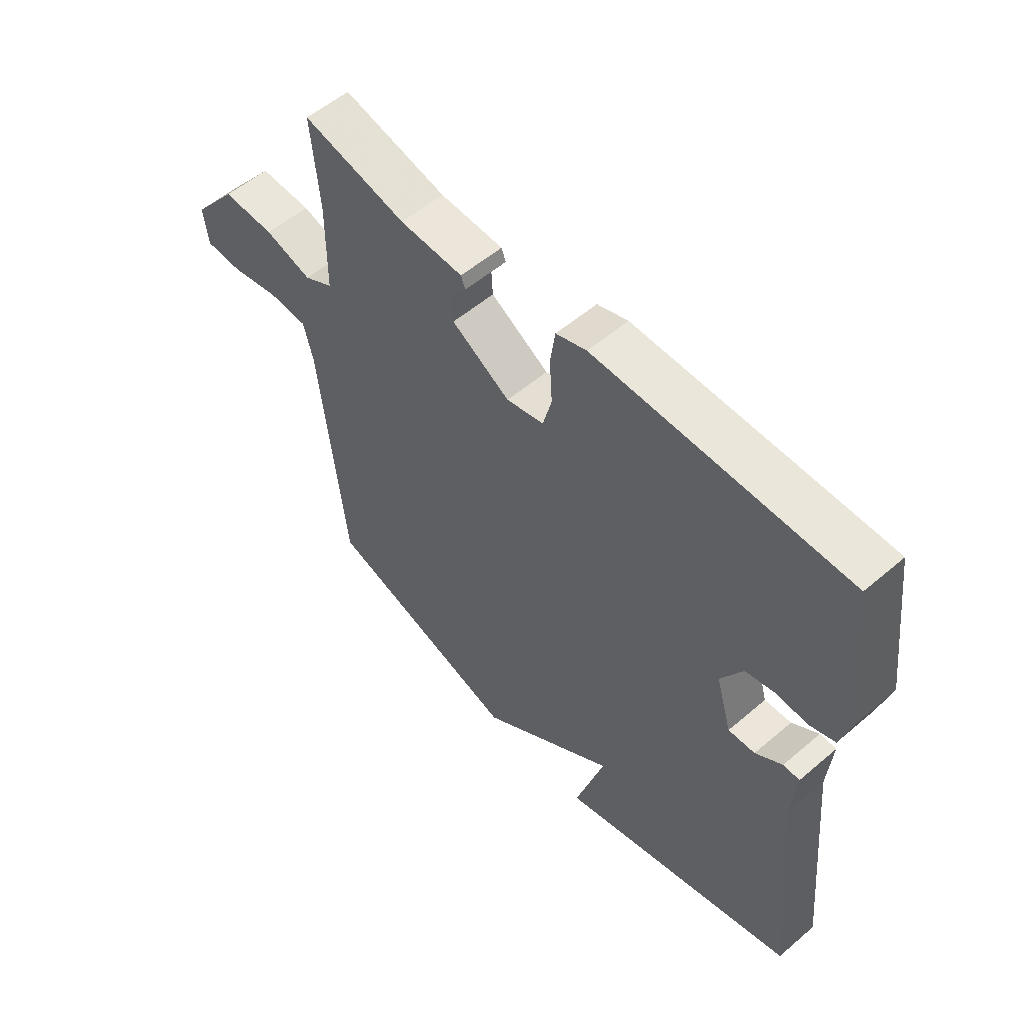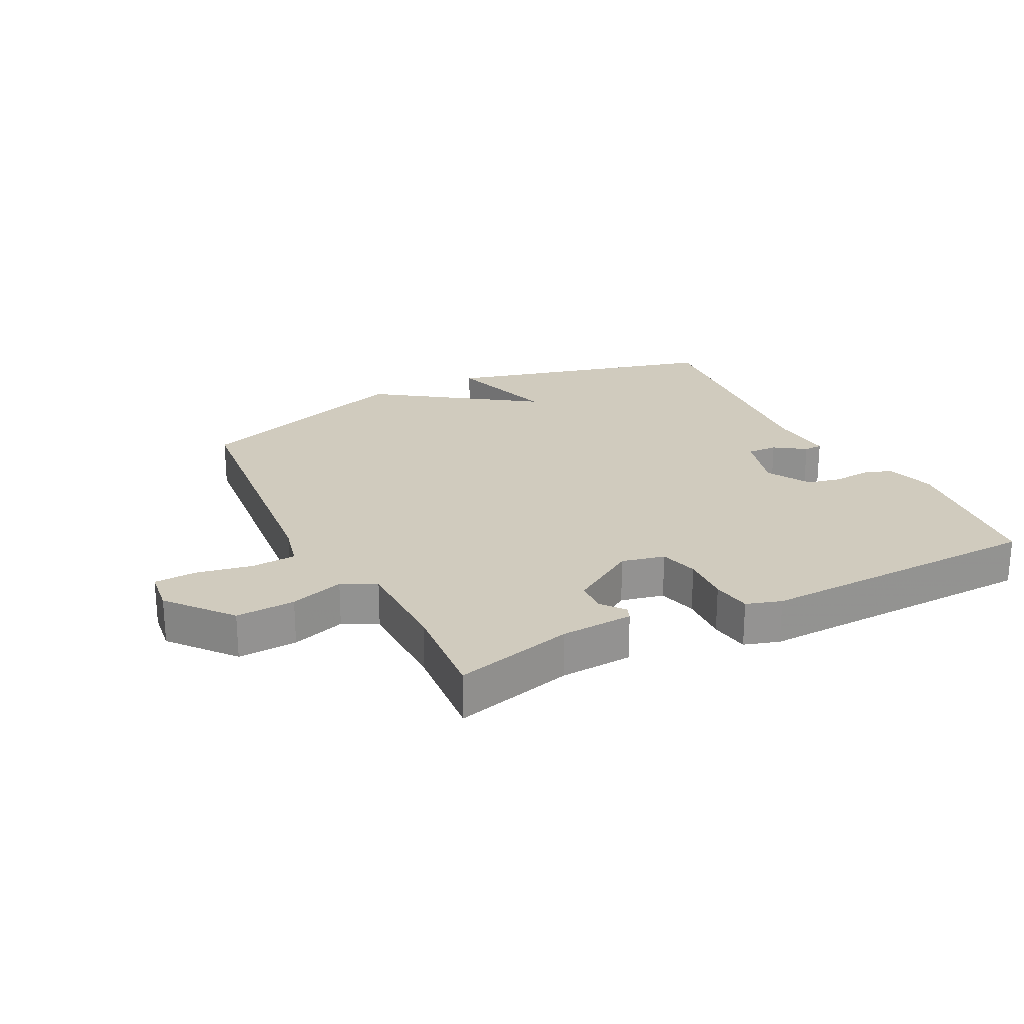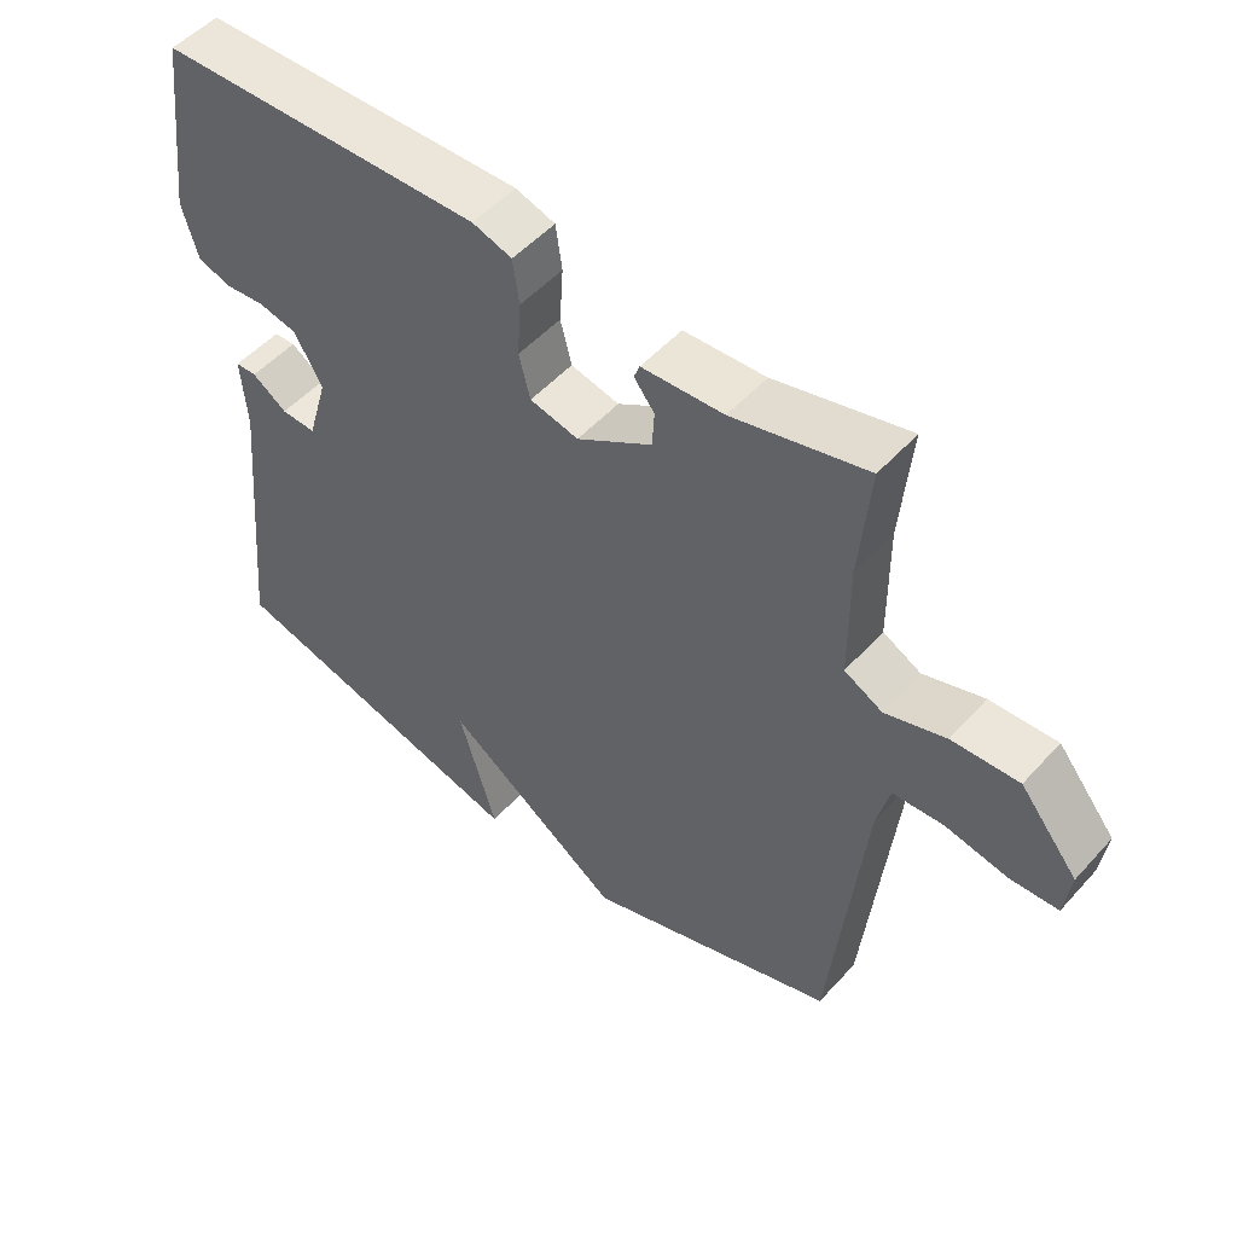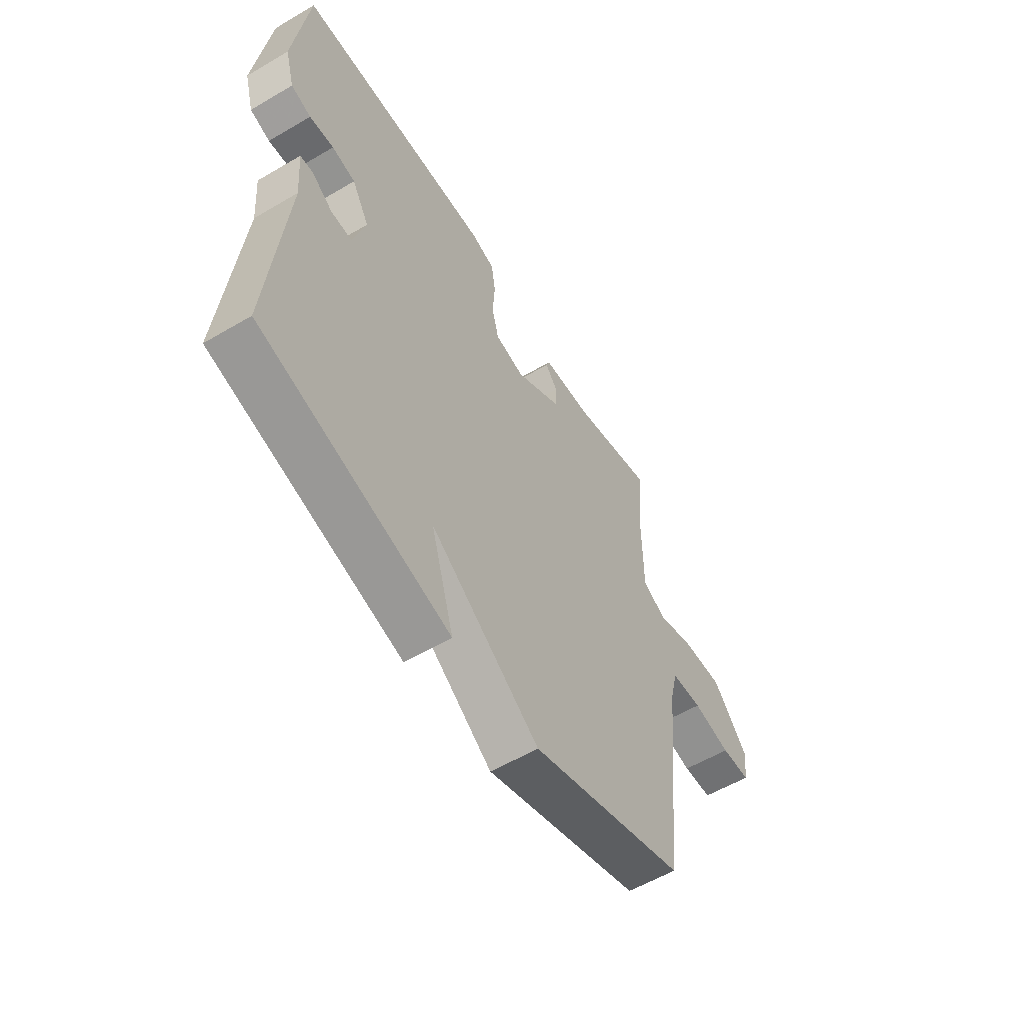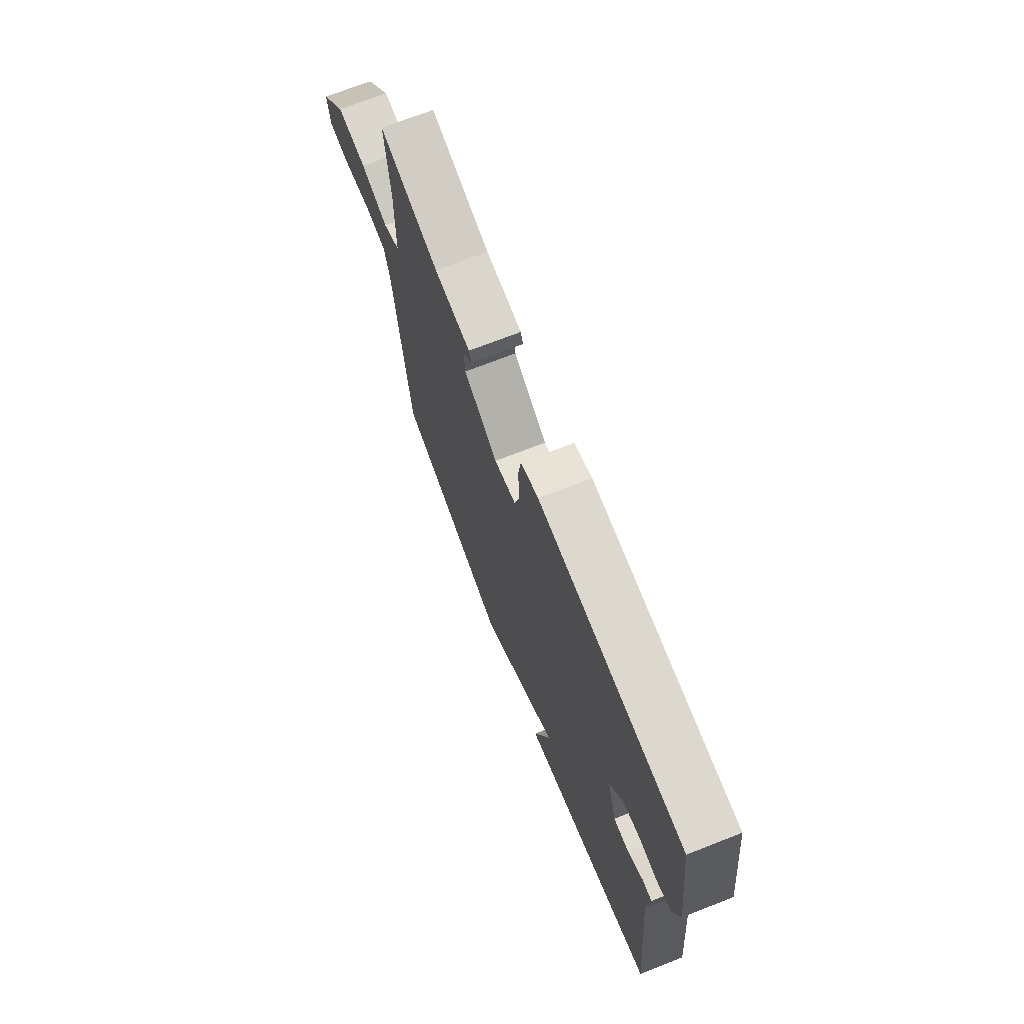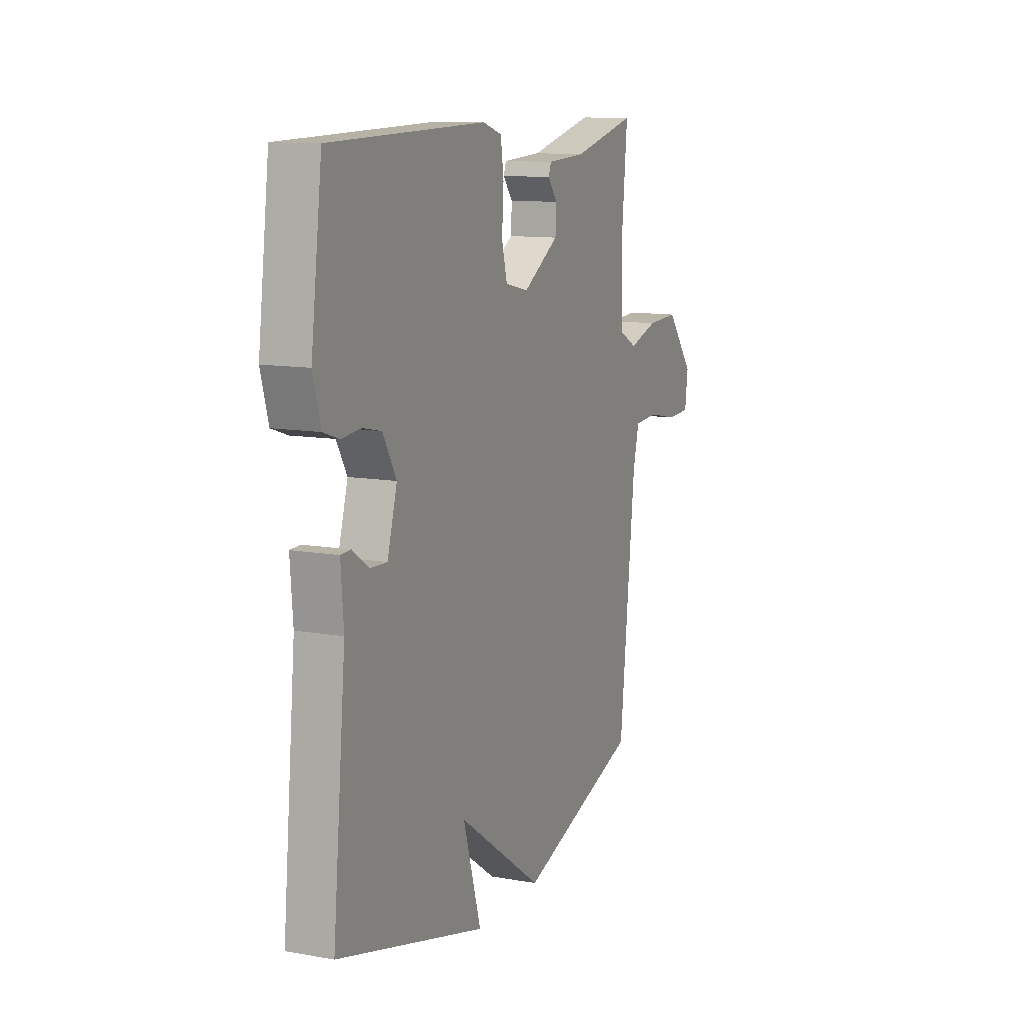
<metadata>
{"format":"obj","ext":"obj","renderer":"f3d","projection":"perspective","resolution":1024,"background":"white","views":[{"elev":55.2,"azim":48.0,"up":"+Z"},{"elev":23.6,"azim":-27.3,"up":"+Y"},{"elev":51.1,"azim":-139.6,"up":"+Z"},{"elev":-57.1,"azim":121.5,"up":"+Z"},{"elev":71.1,"azim":68.6,"up":"+Z"},{"elev":11.4,"azim":113.4,"up":"+Z"}]}
</metadata>
<code>
v -0.5 0.07 -0.5
v -0.547 0.07 -0.058
v -0.565 0.07 0.014
v -0.637 0.07 0.018
v -0.726 0.07 0
v -0.794 0.07 0.003
v -0.803 0.07 0.072
v -0.721 0.07 0.173
v -0.626 0.07 0.169
v -0.54 0.07 0.142
v -0.486 0.07 0.171
v -0.485 0.07 0.336
v -0.5 0.07 0.5
v -0.31 0.07 0.453
v -0.194 0.07 0.447
v -0.186 0.07 0.426
v -0.215 0.07 0.389
v -0.212 0.07 0.338
v -0.105 0.07 0.272
v -0.036 0.07 0.288
v -0.02 0.07 0.35
v -0.025 0.07 0.429
v -0.016 0.07 0.492
v 0.04 0.07 0.51
v 0.5 0.07 0.5
v 0.533 0.07 0.243
v 0.511 0.07 0.164
v 0.464 0.07 0.148
v 0.407 0.07 0.153
v 0.352 0.07 0.141
v 0.312 0.07 0.071
v 0.341 0.07 -0.028
v 0.39 0.07 -0.026
v 0.439 0.07 0.008
v 0.469 0.07 0.007
v 0.461 0.07 -0.096
v 0.5 0.07 -0.5
v 0.06 0.07 -0.619
v 0.113 0.07 -0.44
v -0.14 0.07 -0.619
v -0.5 0 -0.5
v -0.547 0 -0.058
v -0.565 0 0.014
v -0.637 0 0.018
v -0.726 0 0
v -0.794 0 0.003
v -0.803 0 0.072
v -0.721 0 0.173
v -0.626 0 0.169
v -0.54 0 0.142
v -0.486 0 0.171
v -0.485 0 0.336
v -0.5 0 0.5
v -0.31 0 0.453
v -0.194 0 0.447
v -0.186 0 0.426
v -0.215 0 0.389
v -0.212 0 0.338
v -0.105 0 0.272
v -0.036 0 0.288
v -0.02 0 0.35
v -0.025 0 0.429
v -0.016 0 0.492
v 0.04 0 0.51
v 0.5 0 0.5
v 0.533 0 0.243
v 0.511 0 0.164
v 0.464 0 0.148
v 0.407 0 0.153
v 0.352 0 0.141
v 0.312 0 0.071
v 0.341 0 -0.028
v 0.39 0 -0.026
v 0.439 0 0.008
v 0.469 0 0.007
v 0.461 0 -0.096
v 0.5 0 -0.5
v 0.06 0 -0.619
v 0.113 0 -0.44
v -0.14 0 -0.619
f 39 40 1 2
f 36 37 38 39
f 35 36 39
f 34 35 39
f 33 34 39
f 32 33 39
f 39 2 3
f 32 39 3
f 31 32 3
f 30 31 3 4
f 29 30 4
f 27 28 29
f 26 27 29
f 25 26 29
f 24 25 29
f 23 24 29
f 22 23 29
f 21 22 29
f 20 21 29
f 19 20 29 4
f 18 19 4 5
f 14 15 16 17
f 14 17 18
f 13 14 18
f 12 13 18
f 11 12 18
f 8 9 10
f 7 8 10
f 6 7 10
f 5 6 10
f 5 10 11
f 5 11 18
f 42 41 80 79
f 79 78 77 76
f 79 76 75
f 79 75 74
f 79 74 73
f 79 73 72
f 43 42 79
f 43 79 72
f 43 72 71
f 44 43 71 70
f 44 70 69
f 69 68 67
f 69 67 66
f 69 66 65
f 69 65 64
f 69 64 63
f 69 63 62
f 69 62 61
f 69 61 60
f 44 69 60 59
f 45 44 59 58
f 57 56 55 54
f 58 57 54
f 58 54 53
f 58 53 52
f 58 52 51
f 50 49 48
f 50 48 47
f 50 47 46
f 50 46 45
f 51 50 45
f 58 51 45
f 1 41 42 2
f 2 42 43 3
f 3 43 44 4
f 4 44 45 5
f 5 45 46 6
f 6 46 47 7
f 7 47 48 8
f 8 48 49 9
f 9 49 50 10
f 10 50 51 11
f 11 51 52 12
f 12 52 53 13
f 13 53 54 14
f 14 54 55 15
f 15 55 56 16
f 16 56 57 17
f 17 57 58 18
f 18 58 59 19
f 19 59 60 20
f 20 60 61 21
f 21 61 62 22
f 22 62 63 23
f 23 63 64 24
f 24 64 65 25
f 25 65 66 26
f 26 66 67 27
f 27 67 68 28
f 28 68 69 29
f 29 69 70 30
f 30 70 71 31
f 31 71 72 32
f 32 72 73 33
f 33 73 74 34
f 34 74 75 35
f 35 75 76 36
f 36 76 77 37
f 37 77 78 38
f 38 78 79 39
f 39 79 80 40
f 40 80 41 1

</code>
